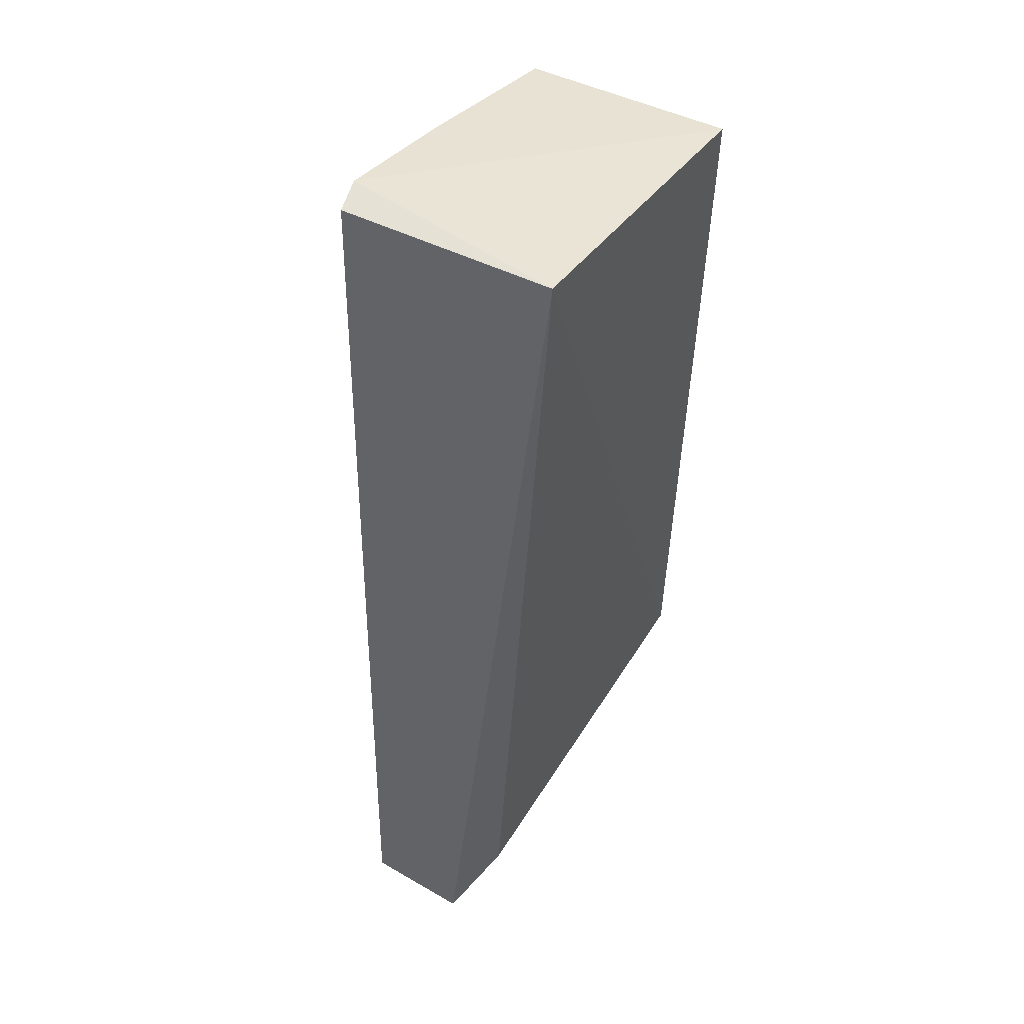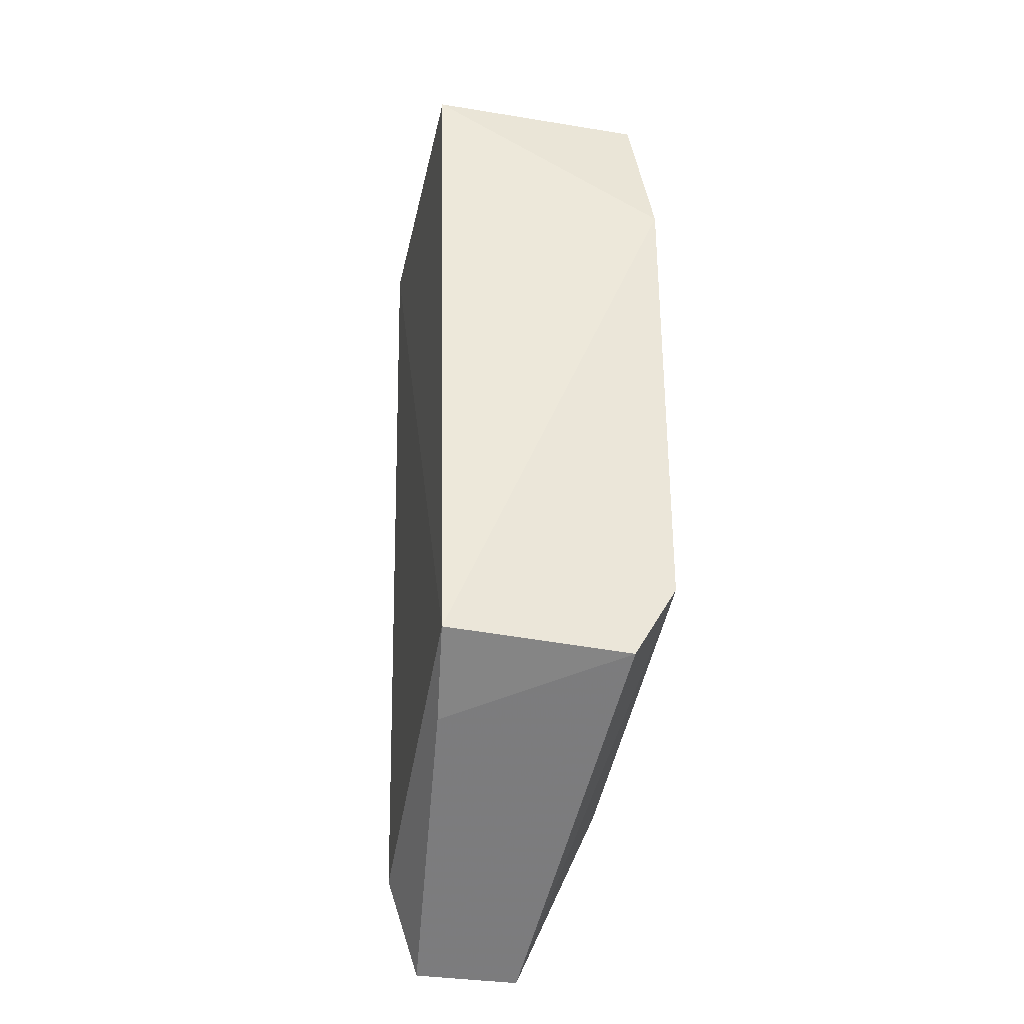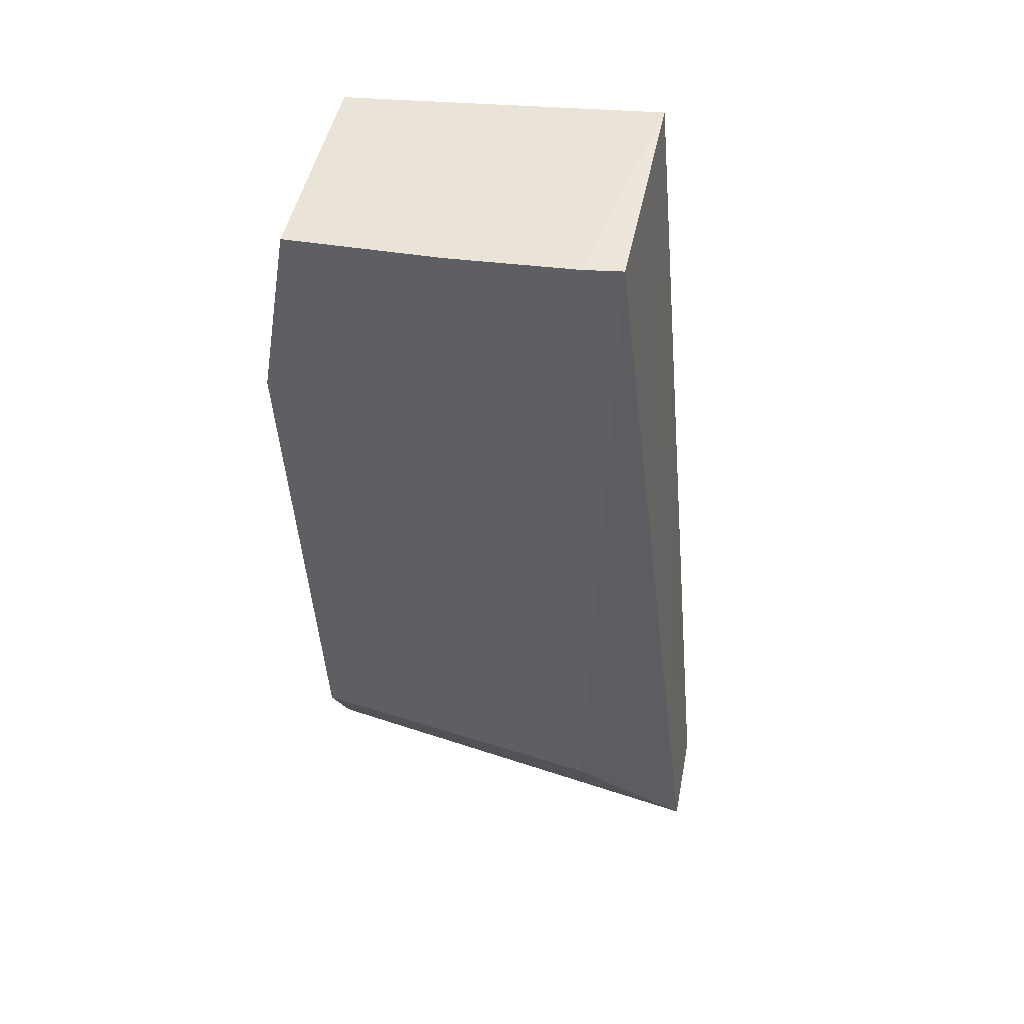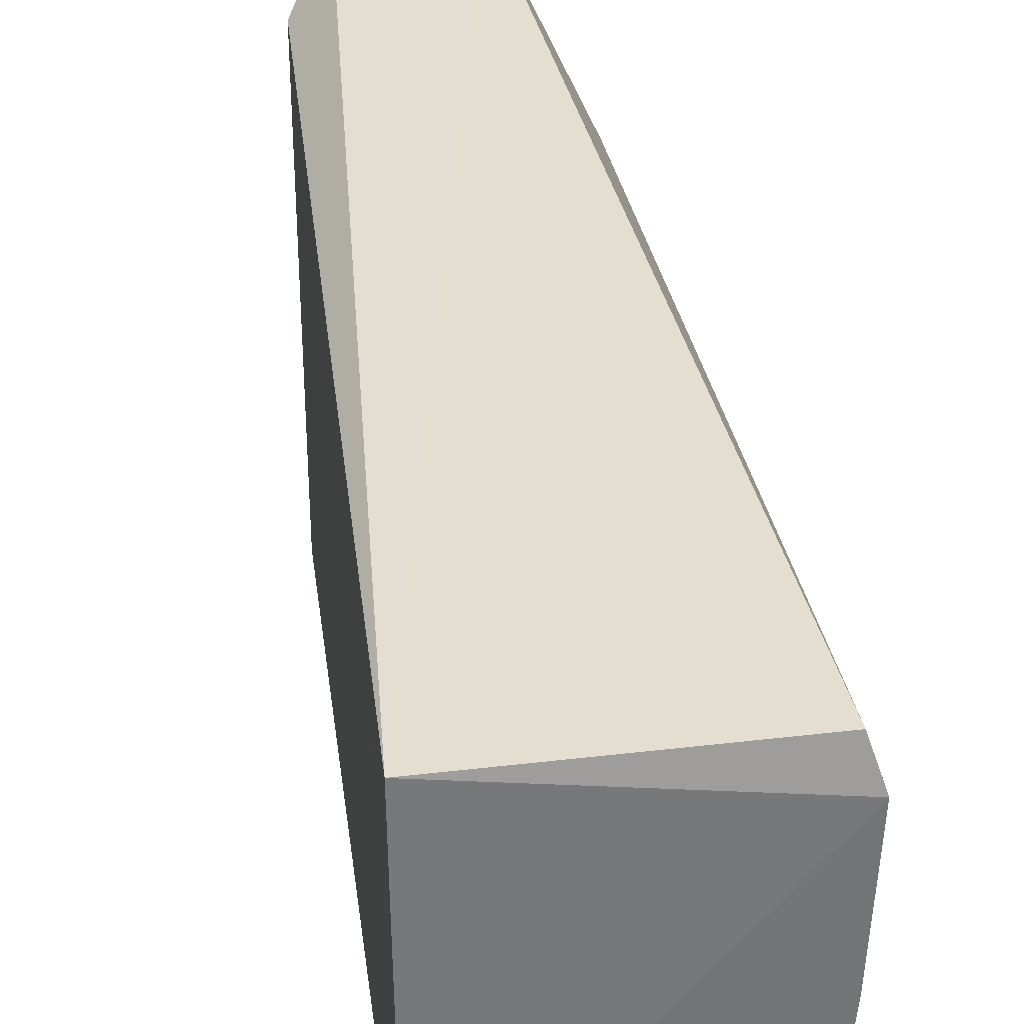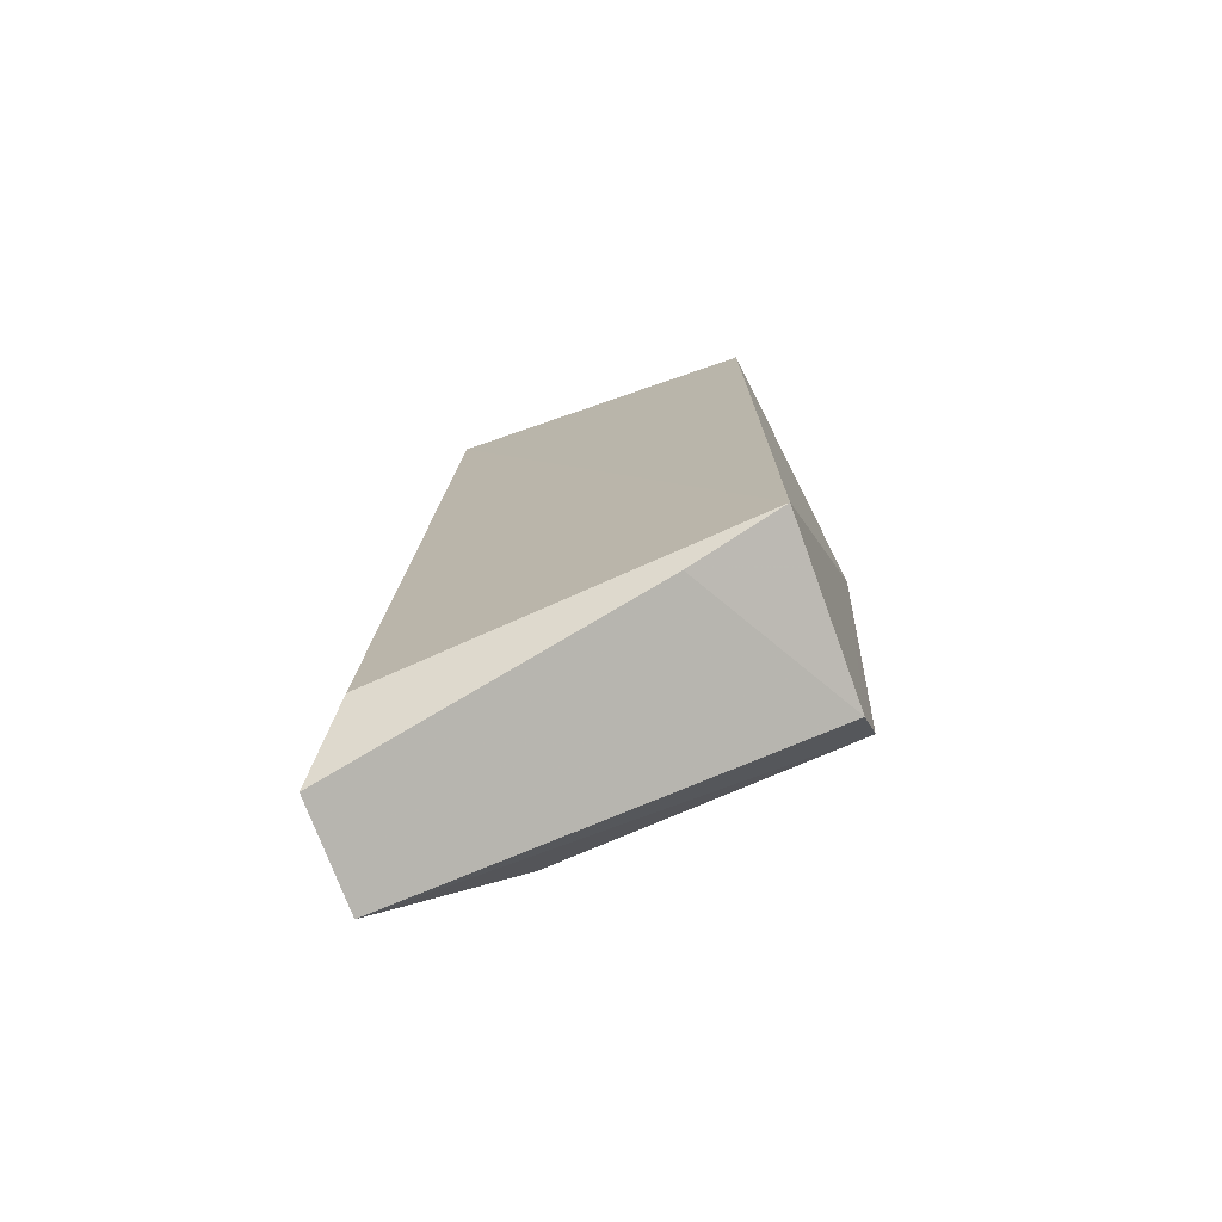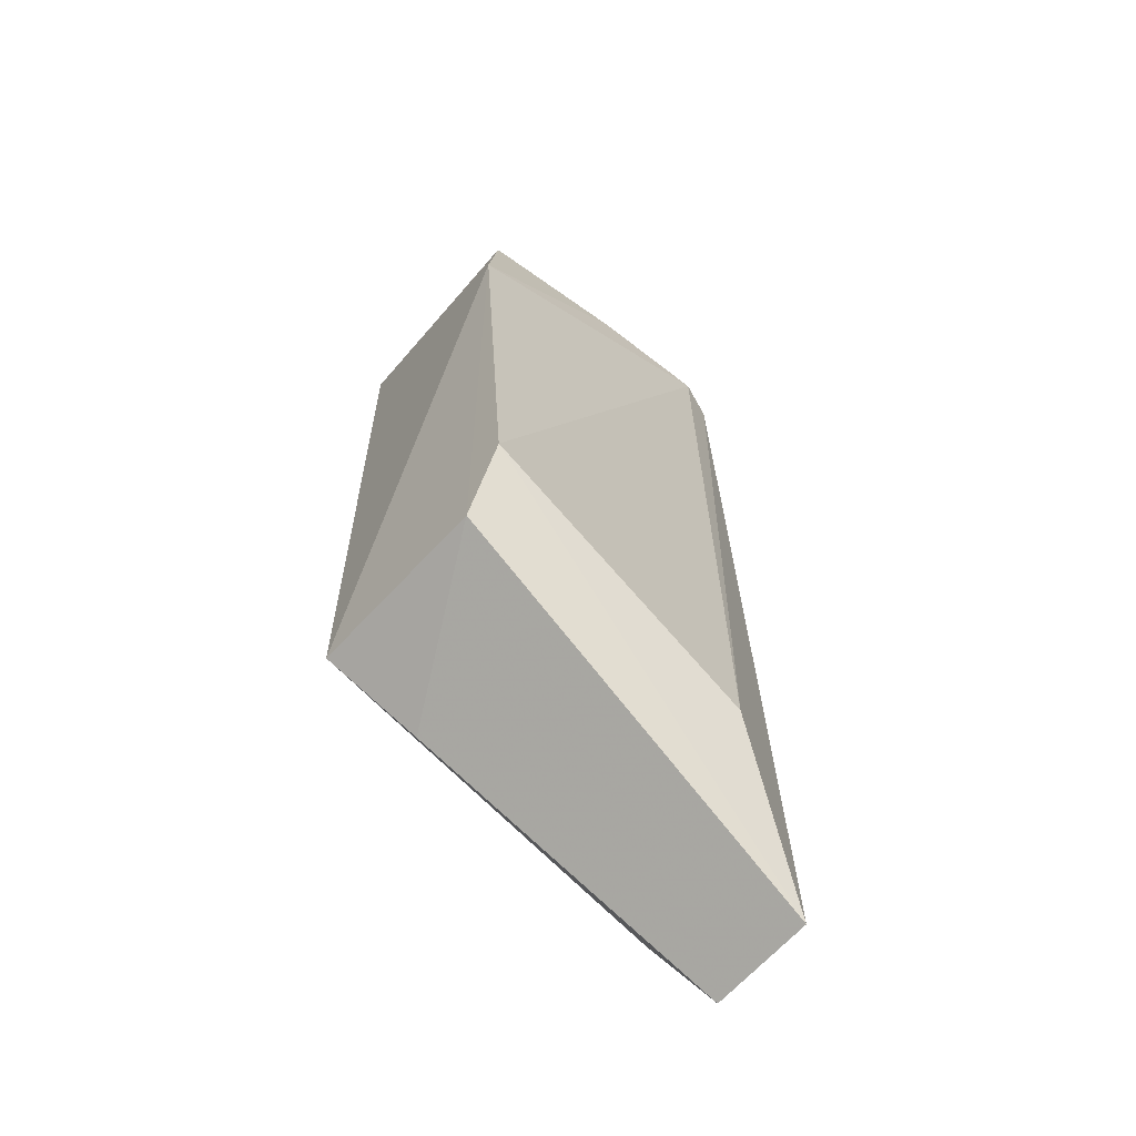
<metadata>
{"format":"obj","ext":"obj","renderer":"f3d","projection":"perspective","resolution":1024,"background":"white","views":[{"elev":45.7,"azim":-146.5,"up":"+Z"},{"elev":-37.6,"azim":-10.6,"up":"+Z"},{"elev":46.2,"azim":100.9,"up":"+Z"},{"elev":29.9,"azim":-8.2,"up":"+Y"},{"elev":-75.8,"azim":-69.3,"up":"+Z"},{"elev":-65.2,"azim":48.6,"up":"+Z"}]}
</metadata>
<code>
v 0.02174 0.4169 0.05061
v 0.02651 0.4183 -0.07852
v 0.02289 0.4806 0.05361
v -0.02355 0.4813 0.05621
v -0.0187 0.4186 -0.09232
v 0.02534 0.4732 0.05477
v 0.02558 0.4122 0.0179
v -0.02216 0.4177 0.05265
v 0.01058 0.5 -0.1252
v 0.01807 0.4191 -0.09362
v 0.02435 0.448 0.05289
v 0.02267 0.4767 -0.09742
v -0.01826 0.4916 -0.1087
v -0.01637 0.4375 -0.1008
v -0.01058 0.5 -0.1252
f 6 3 4
f 7 2 6
f 8 4 5
f 8 6 4
f 8 7 1
f 8 5 7
f 9 4 3
f 10 7 5
f 10 2 7
f 10 9 2
f 11 7 6
f 11 1 7
f 11 8 1
f 11 6 8
f 12 6 2
f 12 2 9
f 12 9 3
f 12 3 6
f 13 5 4
f 14 10 5
f 15 13 4
f 15 4 9
f 15 9 10
f 15 10 14
f 15 14 5
f 15 5 13

</code>
